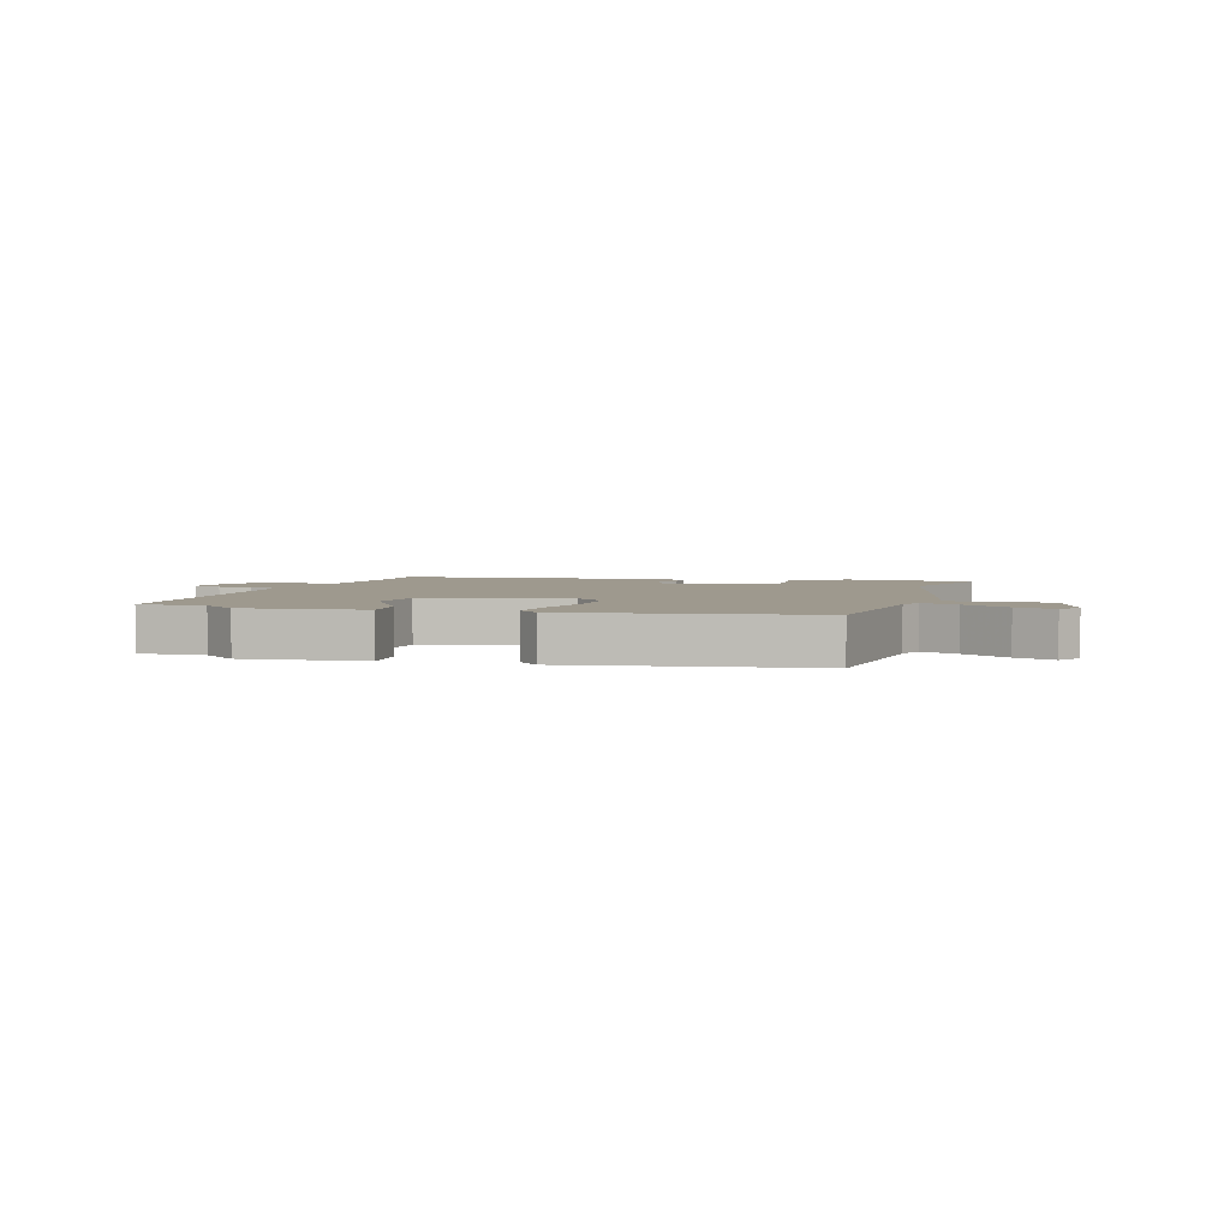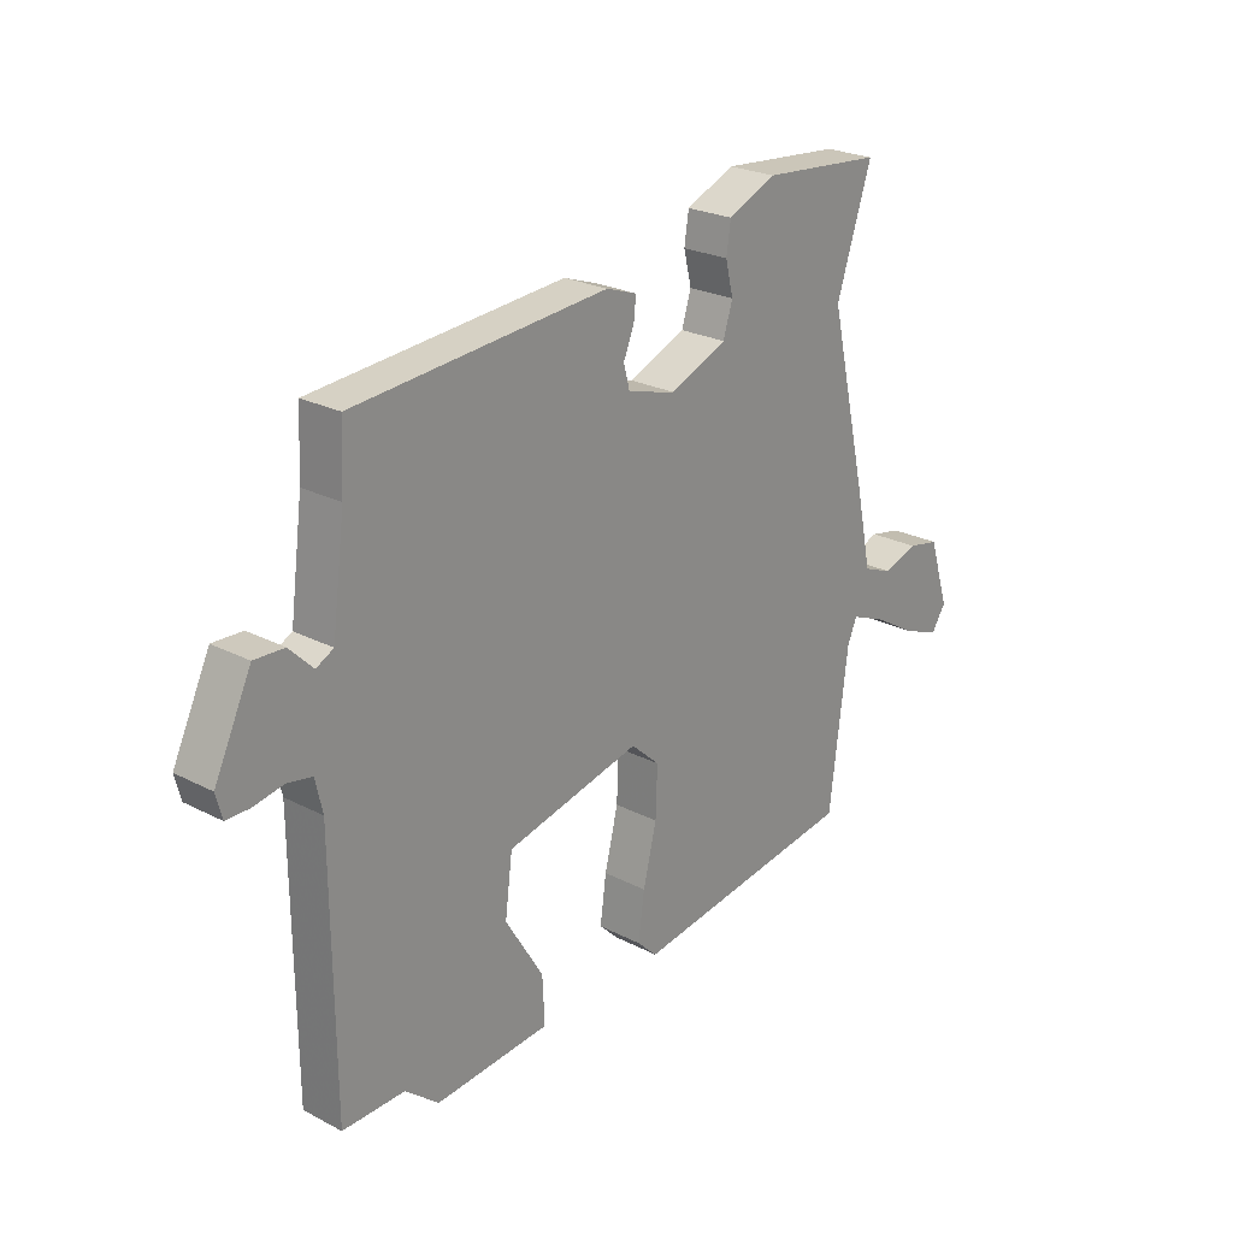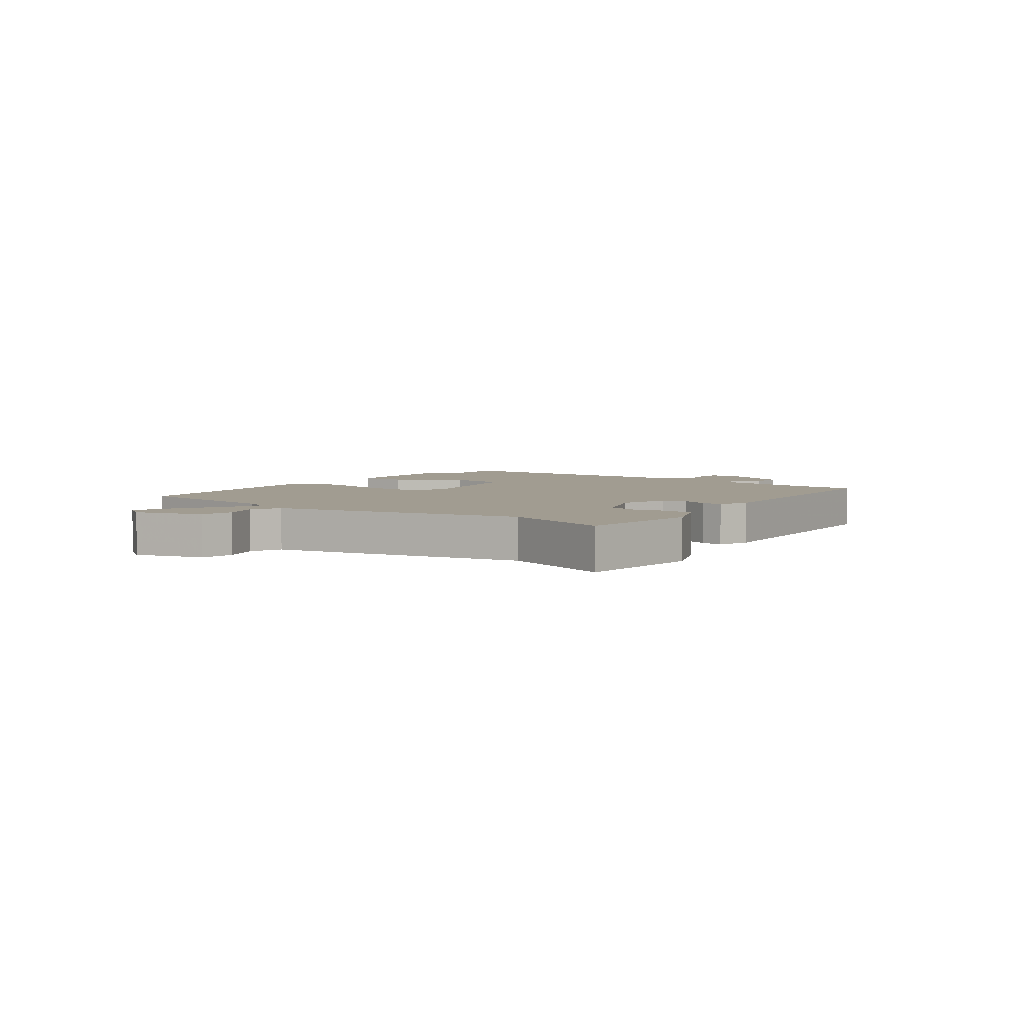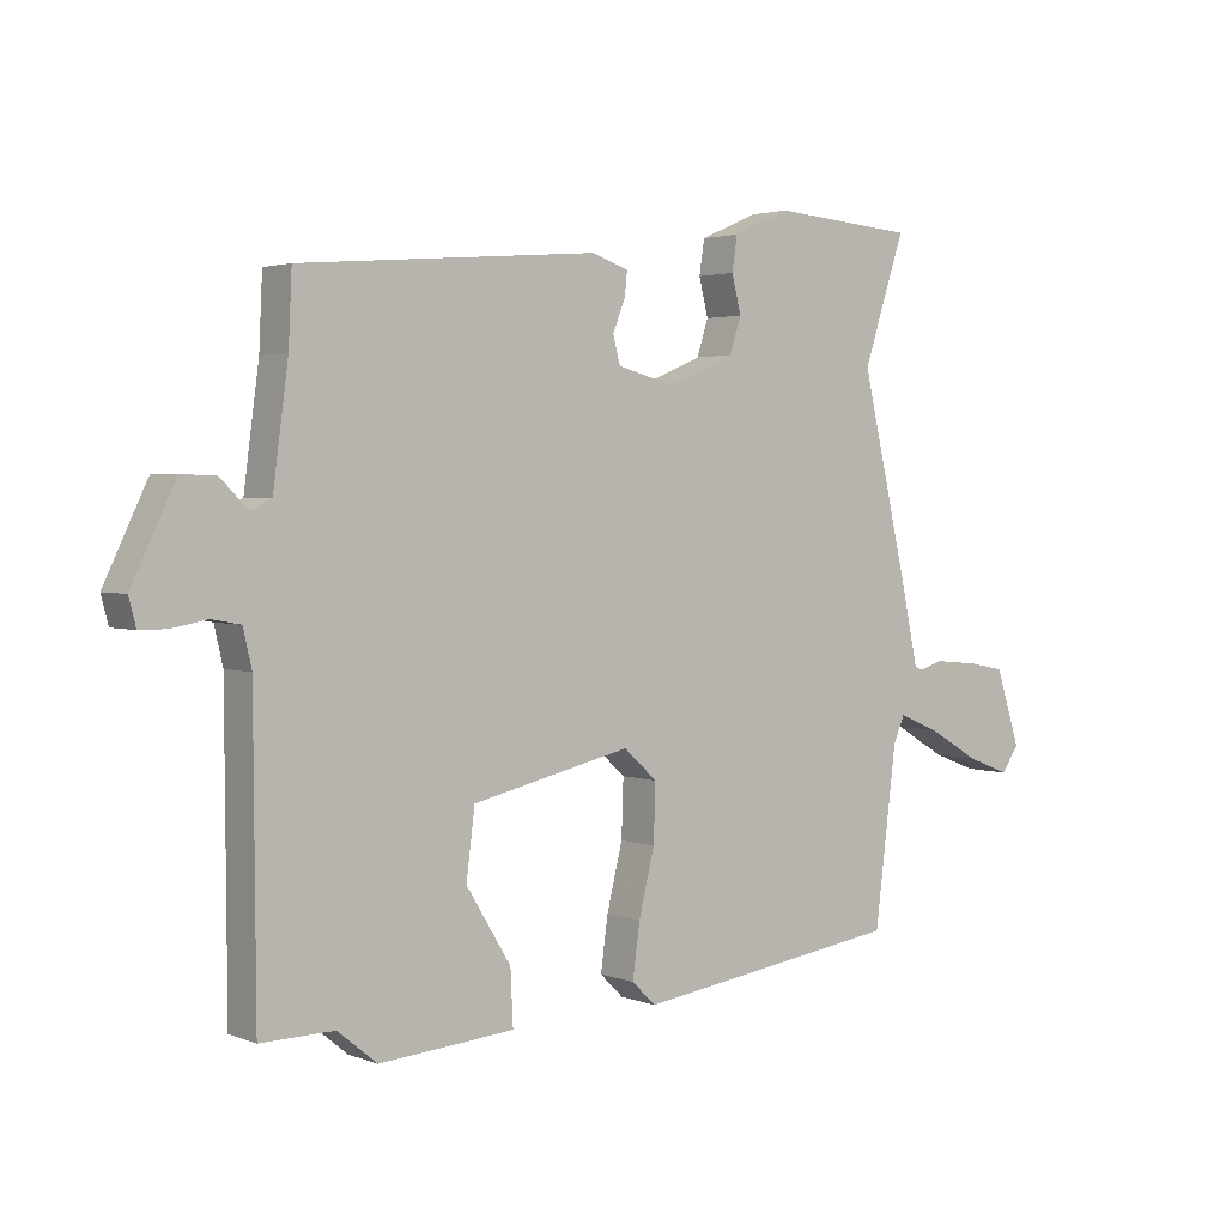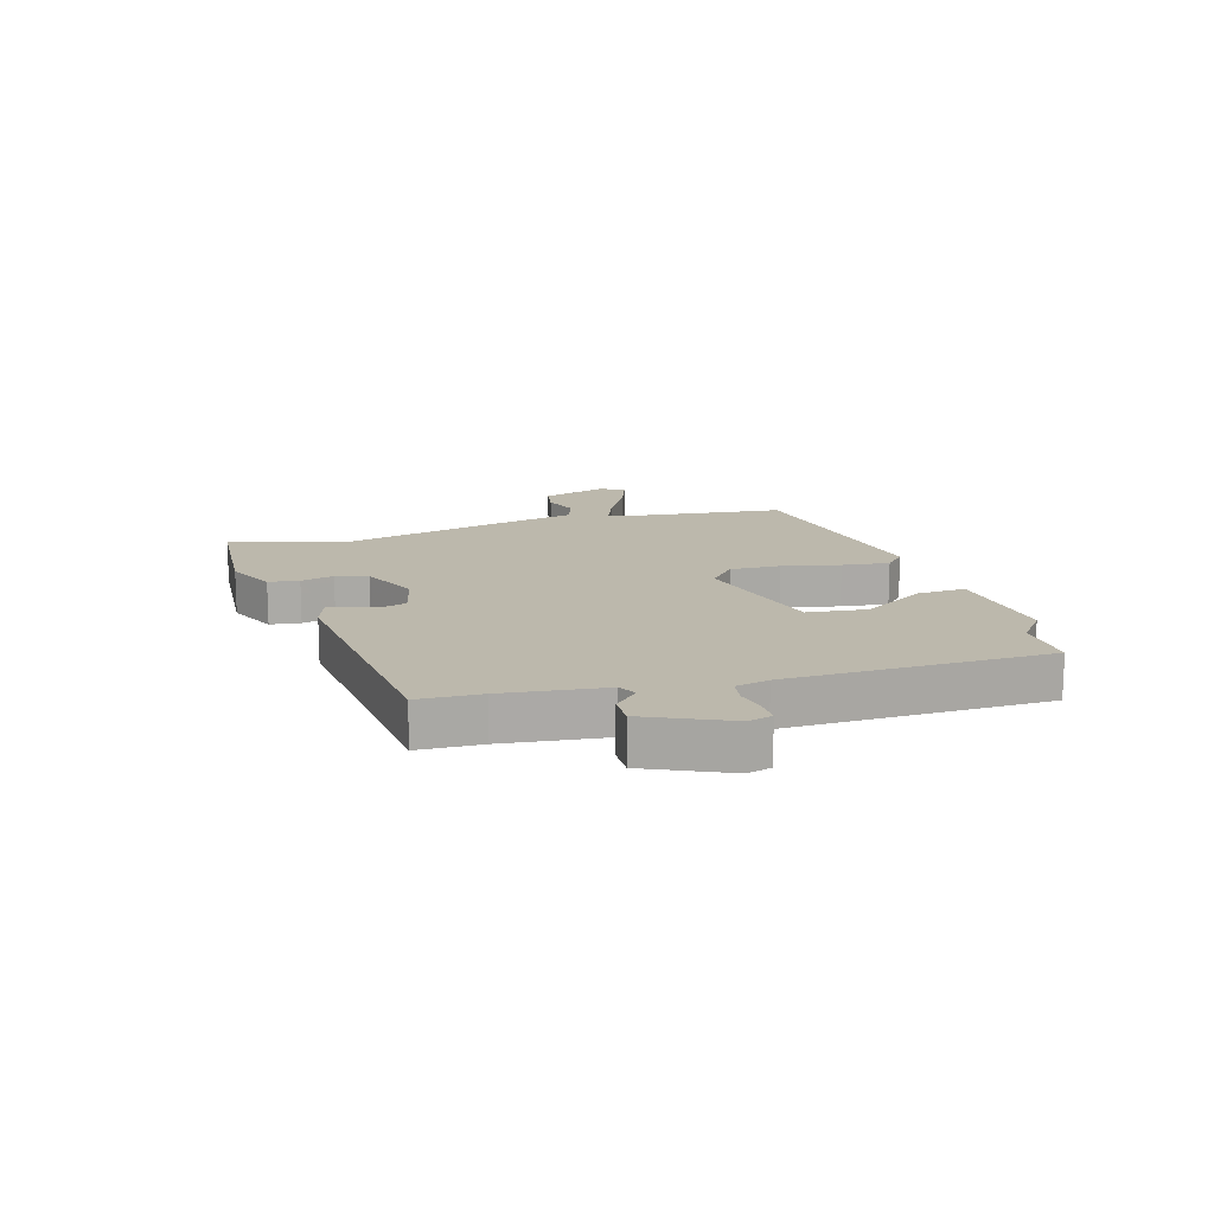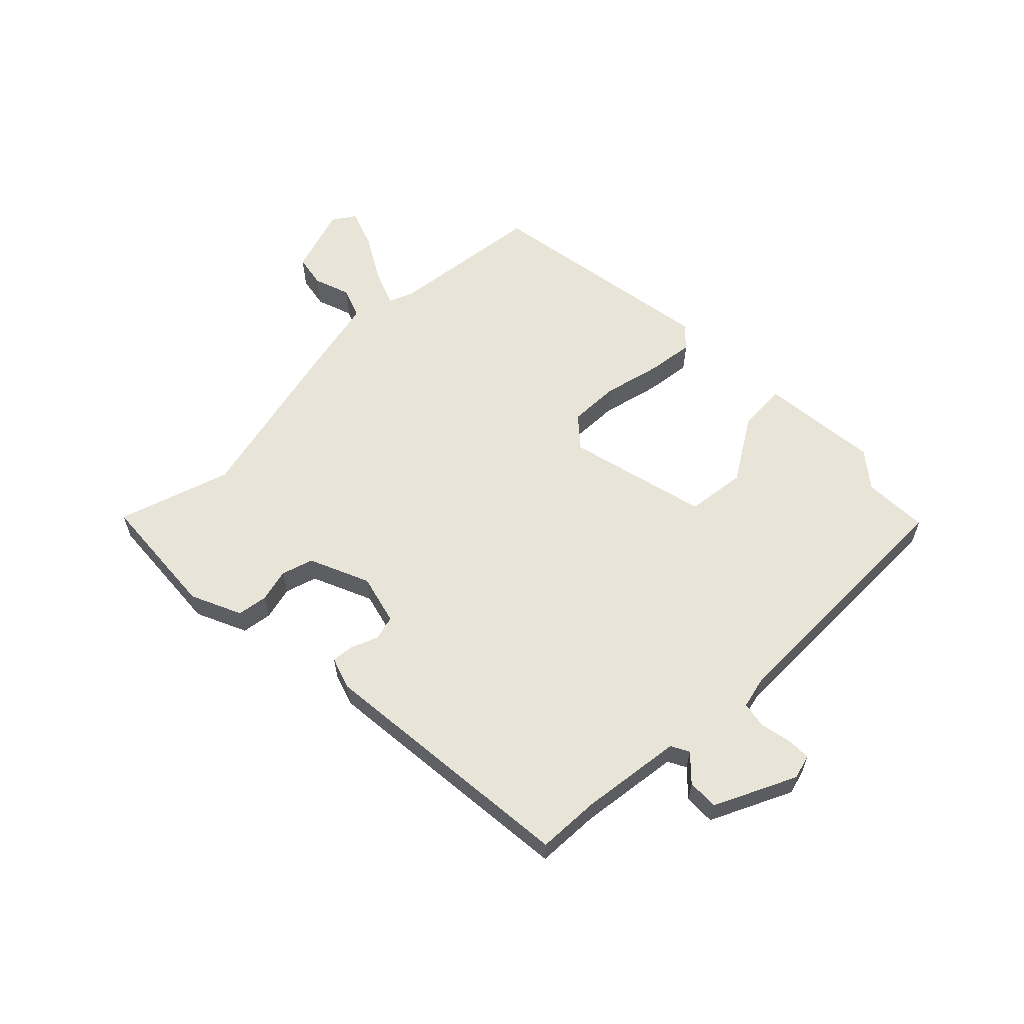
<metadata>
{"format":"obj","ext":"obj","renderer":"f3d","projection":"perspective","resolution":1024,"background":"white","views":[{"elev":3.5,"azim":-164.0,"up":"+Y"},{"elev":24.1,"azim":130.7,"up":"+Z"},{"elev":4.5,"azim":-52.7,"up":"+Y"},{"elev":2.6,"azim":142.5,"up":"+Z"},{"elev":14.6,"azim":72.6,"up":"+Y"},{"elev":59.9,"azim":44.8,"up":"+Y"}]}
</metadata>
<code>
v -0.446 0.07 0.335
v -0.509 0.07 0.527
v -0.292 0.07 0.545
v -0.205 0.07 0.507
v -0.197 0.07 0.455
v -0.211 0.07 0.398
v -0.194 0.07 0.344
v -0.091 0.07 0.301
v -0.005 0.07 0.324
v 0.006 0.07 0.366
v -0.013 0.07 0.412
v -0.017 0.07 0.45
v 0.038 0.07 0.469
v 0.49 0.07 0.432
v 0.495 0.07 0.325
v 0.518 0.07 0.152
v 0.549 0.07 0.136
v 0.591 0.07 0.178
v 0.644 0.07 0.18
v 0.71 0.07 0.042
v 0.699 0.07 0
v 0.657 0.07 0
v 0.604 0.07 0.01
v 0.56 0.07 0.002
v 0.547 0.07 -0.055
v 0.544 0.07 -0.501
v 0.433 0.07 -0.499
v 0.373 0.07 -0.548
v 0.168 0.07 -0.531
v 0.172 0.07 -0.448
v 0.24 0.07 -0.337
v 0.227 0.07 -0.235
v -0.014 0.07 -0.179
v -0.065 0.07 -0.225
v -0.062 0.07 -0.312
v -0.038 0.07 -0.41
v -0.027 0.07 -0.491
v -0.063 0.07 -0.526
v -0.469 0.07 -0.467
v -0.502 0.07 -0.201
v -0.519 0.07 -0.161
v -0.581 0.07 -0.186
v -0.659 0.07 -0.232
v -0.725 0.07 -0.257
v -0.751 0.07 -0.218
v -0.714 0.07 -0.103
v -0.658 0.07 -0.092
v -0.596 0.07 -0.113
v -0.543 0.07 -0.092
v -0.514 0.07 0.043
v -0.446 0 0.335
v -0.509 0 0.527
v -0.292 0 0.545
v -0.205 0 0.507
v -0.197 0 0.455
v -0.211 0 0.398
v -0.194 0 0.344
v -0.091 0 0.301
v -0.005 0 0.324
v 0.006 0 0.366
v -0.013 0 0.412
v -0.017 0 0.45
v 0.038 0 0.469
v 0.49 0 0.432
v 0.495 0 0.325
v 0.518 0 0.152
v 0.549 0 0.136
v 0.591 0 0.178
v 0.644 0 0.18
v 0.71 0 0.042
v 0.699 0 0
v 0.657 0 0
v 0.604 0 0.01
v 0.56 0 0.002
v 0.547 0 -0.055
v 0.544 0 -0.501
v 0.433 0 -0.499
v 0.373 0 -0.548
v 0.168 0 -0.531
v 0.172 0 -0.448
v 0.24 0 -0.337
v 0.227 0 -0.235
v -0.014 0 -0.179
v -0.065 0 -0.225
v -0.062 0 -0.312
v -0.038 0 -0.41
v -0.027 0 -0.491
v -0.063 0 -0.526
v -0.469 0 -0.467
v -0.502 0 -0.201
v -0.519 0 -0.161
v -0.581 0 -0.186
v -0.659 0 -0.232
v -0.725 0 -0.257
v -0.751 0 -0.218
v -0.714 0 -0.103
v -0.658 0 -0.092
v -0.596 0 -0.113
v -0.543 0 -0.092
v -0.514 0 0.043
f 49 50 1
f 45 46 47 48
f 45 48 49
f 42 43 44 45
f 41 42 45 49
f 40 41 49 1
f 38 39 40 1
f 35 36 37 38
f 34 35 38 1
f 28 29 30 31
f 27 28 31 32
f 25 26 27 32
f 24 25 32 33
f 20 21 22 23
f 20 23 24
f 17 18 19 20
f 16 17 20 24
f 12 13 14 15
f 10 11 12 15
f 9 10 15 16
f 8 9 16 24
f 3 4 5 6
f 3 6 7
f 2 3 7
f 33 34 1 2
f 7 8 24 33
f 2 7 33
f 51 100 99
f 98 97 96 95
f 99 98 95
f 95 94 93 92
f 99 95 92 91
f 51 99 91 90
f 51 90 89 88
f 88 87 86 85
f 51 88 85 84
f 81 80 79 78
f 82 81 78 77
f 82 77 76 75
f 83 82 75 74
f 73 72 71 70
f 74 73 70
f 70 69 68 67
f 74 70 67 66
f 65 64 63 62
f 65 62 61 60
f 66 65 60 59
f 74 66 59 58
f 56 55 54 53
f 57 56 53
f 57 53 52
f 52 51 84 83
f 83 74 58 57
f 83 57 52
f 1 51 52 2
f 2 52 53 3
f 3 53 54 4
f 4 54 55 5
f 5 55 56 6
f 6 56 57 7
f 7 57 58 8
f 8 58 59 9
f 9 59 60 10
f 10 60 61 11
f 11 61 62 12
f 12 62 63 13
f 13 63 64 14
f 14 64 65 15
f 15 65 66 16
f 16 66 67 17
f 17 67 68 18
f 18 68 69 19
f 19 69 70 20
f 20 70 71 21
f 21 71 72 22
f 22 72 73 23
f 23 73 74 24
f 24 74 75 25
f 25 75 76 26
f 26 76 77 27
f 27 77 78 28
f 28 78 79 29
f 29 79 80 30
f 30 80 81 31
f 31 81 82 32
f 32 82 83 33
f 33 83 84 34
f 34 84 85 35
f 35 85 86 36
f 36 86 87 37
f 37 87 88 38
f 38 88 89 39
f 39 89 90 40
f 40 90 91 41
f 41 91 92 42
f 42 92 93 43
f 43 93 94 44
f 44 94 95 45
f 45 95 96 46
f 46 96 97 47
f 47 97 98 48
f 48 98 99 49
f 49 99 100 50
f 50 100 51 1

</code>
